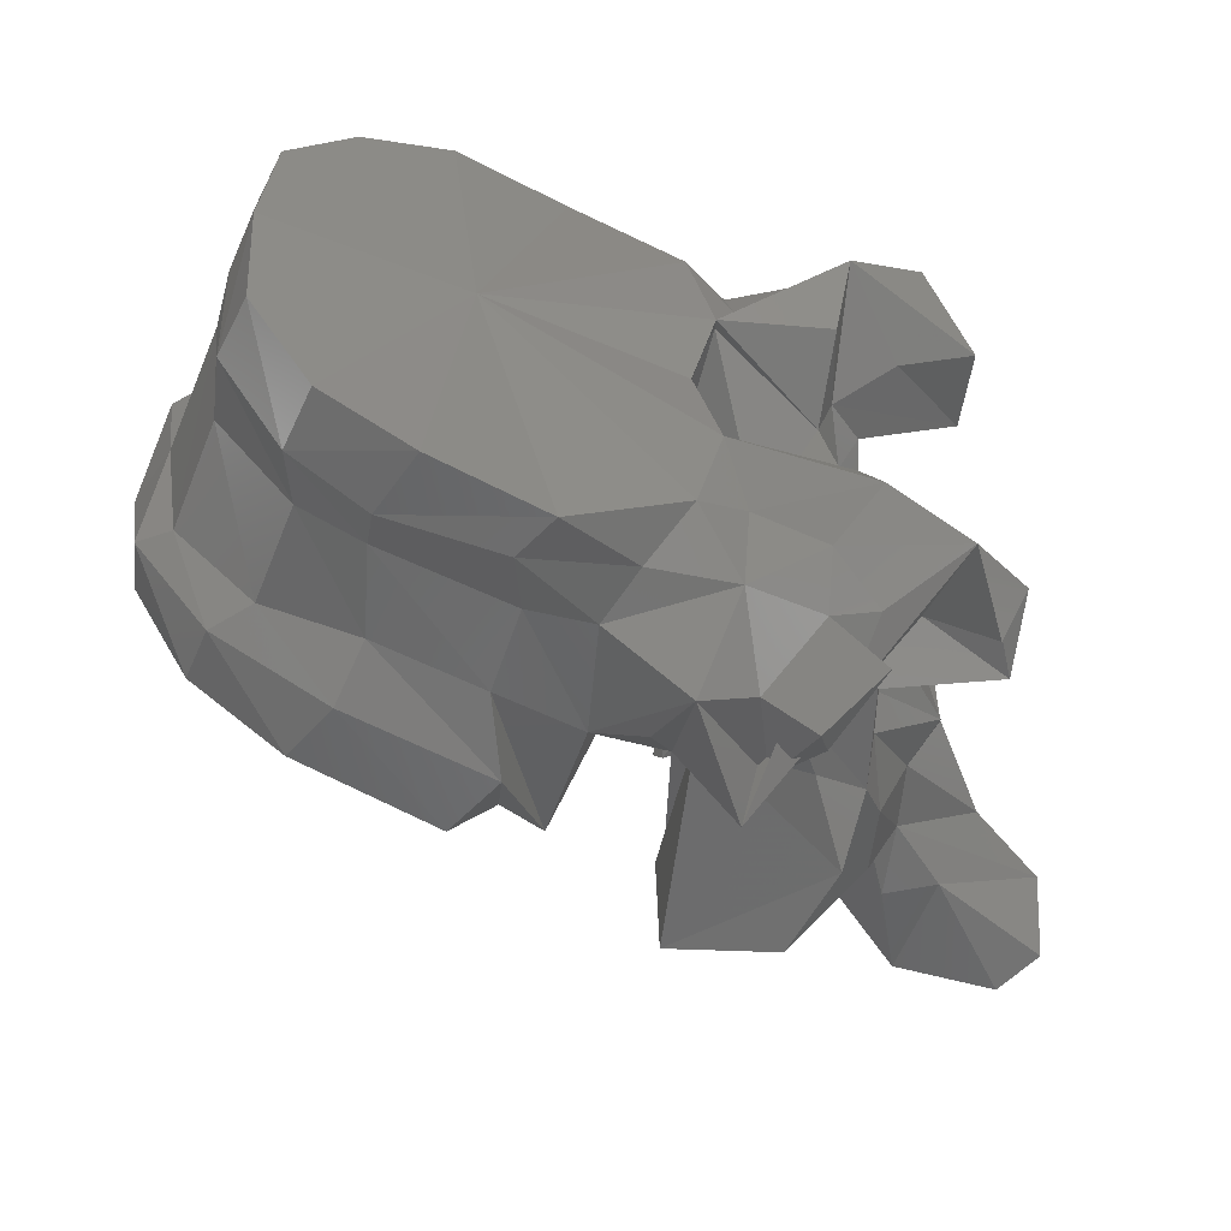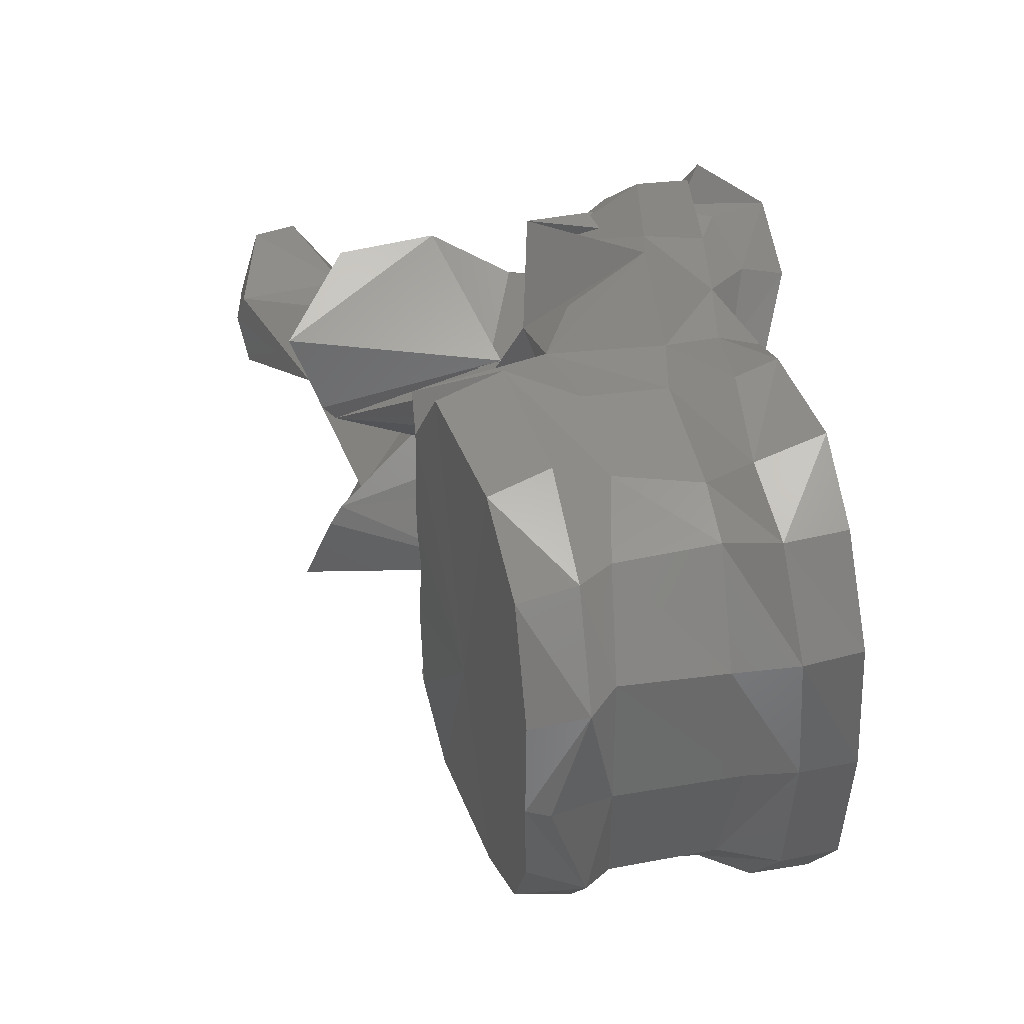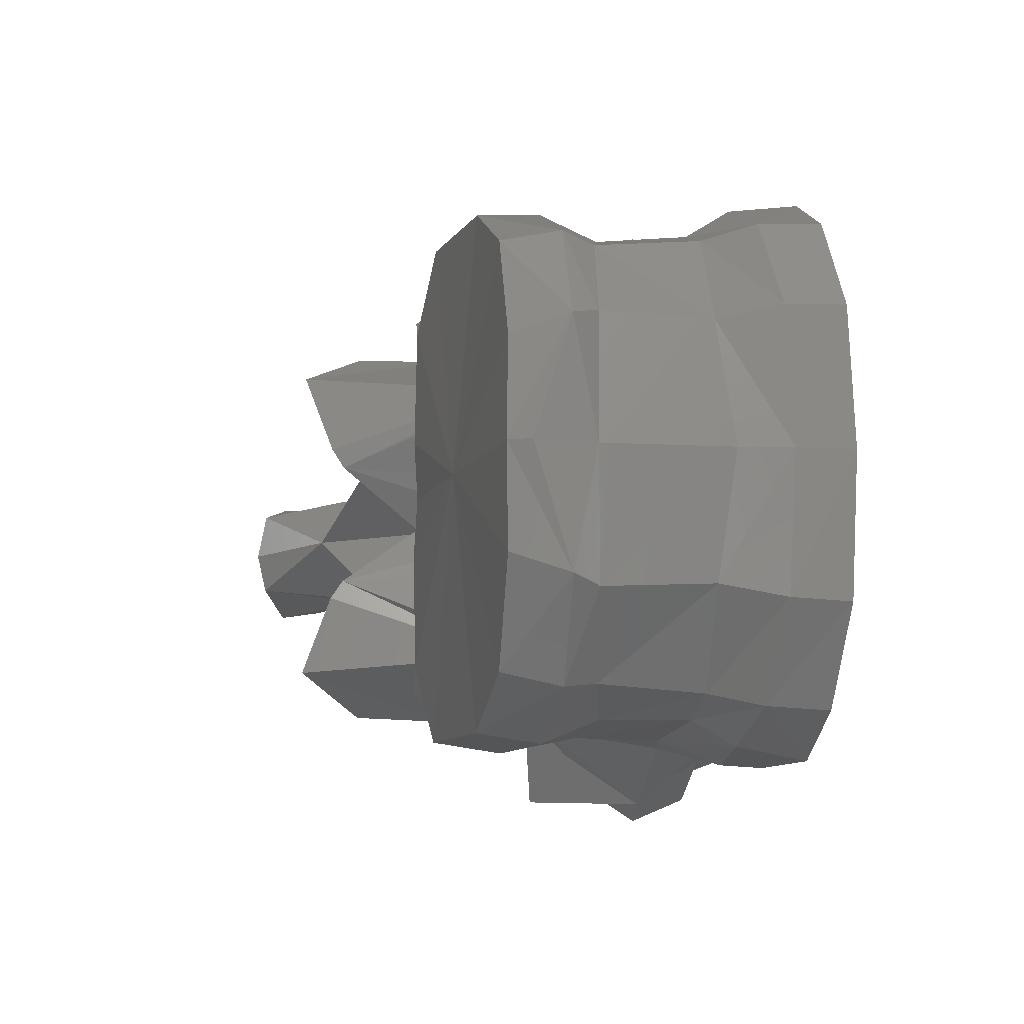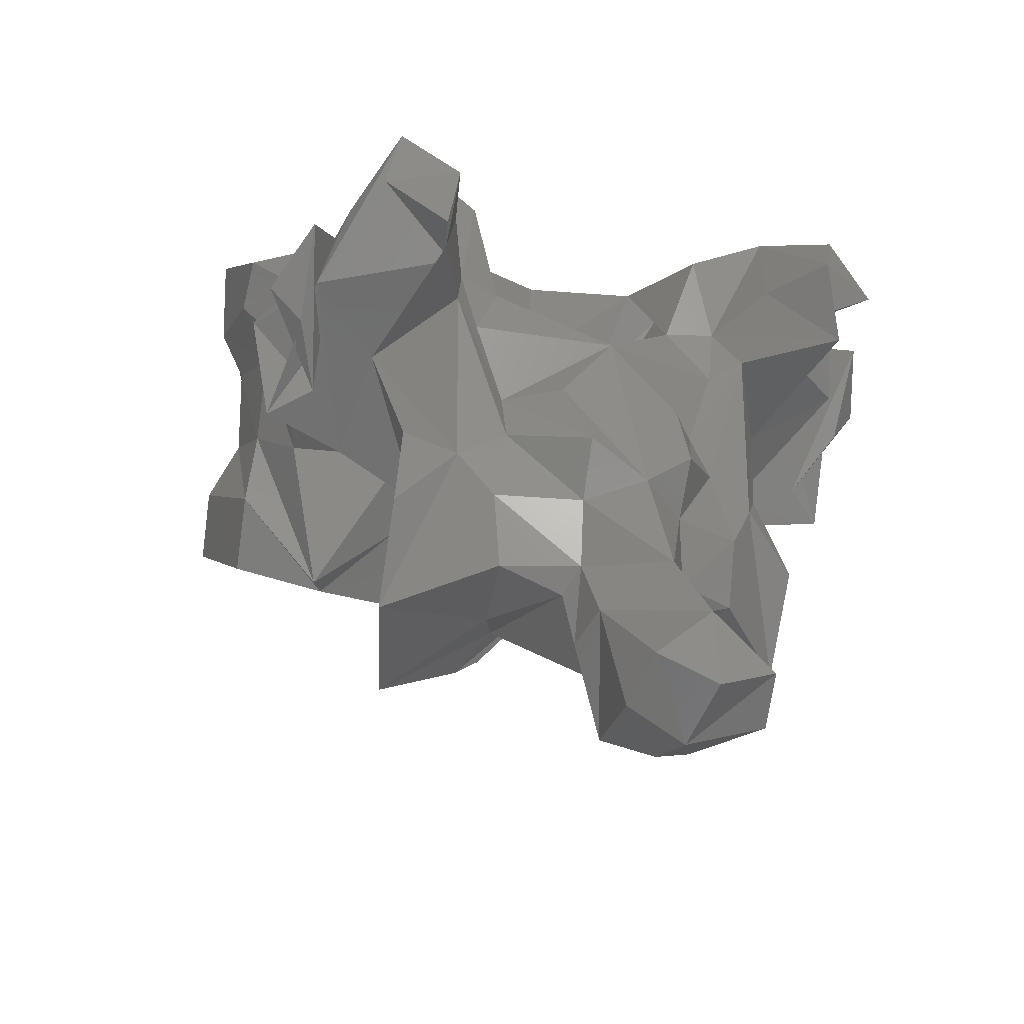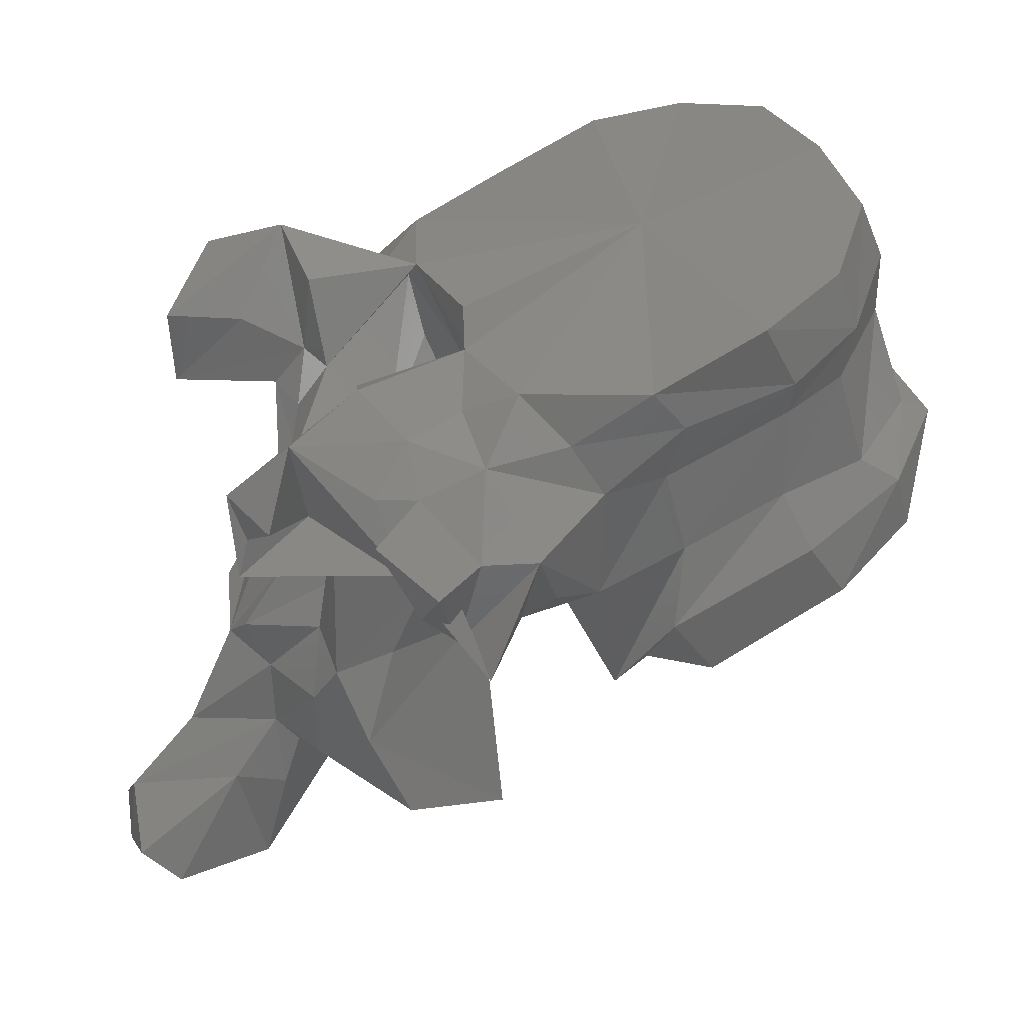
<metadata>
{"format":"stl","ext":"stl","renderer":"f3d","projection":"perspective","resolution":1024,"background":"white","views":[{"elev":-57.0,"azim":176.7,"up":"+Z"},{"elev":41.1,"azim":97.5,"up":"+Z"},{"elev":-8.7,"azim":99.8,"up":"+Z"},{"elev":-25.2,"azim":-114.5,"up":"+Y"},{"elev":29.7,"azim":-14.8,"up":"+Y"}]}
</metadata>
<code>
# stl→obj: 212 verts, 424 faces
v -0.03375 0.08975 2.5e-05
v -0.03465 0.08971 0.008244
v -0.0483 0.0828 3e-06
v -0.03501 0.09459 0.00989
v -0.03353 0.09181 2.7e-05
v -0.03465 0.08971 -0.008244
v -0.03501 0.09459 -0.00989
v -0.03928 0.0882 0.0168
v -0.04643 0.08509 0.02096
v -0.06039 0.07699 0.004957
v -0.06066 0.07722 3e-06
v -0.06089 0.07707 0.01459
v -0.05744 0.07941 0.02107
v -0.03928 0.0882 -0.0168
v -0.04643 0.08509 -0.02096
v -0.06039 0.07699 -0.004957
v -0.06089 0.07707 -0.01459
v -0.05744 0.07941 -0.02107
v -0.03623 0.09633 2.7e-05
v -0.03784 0.09617 0.01059
v -0.04089 0.0929 0.01785
v -0.03784 0.09617 -0.01059
v -0.04089 0.0929 -0.01785
v -0.0497 0.08974 0.02168
v -0.06384 0.08049 0.005102
v -0.06584 0.07856 3e-06
v -0.06384 0.08049 -0.005102
v -0.0611 0.0844 0.02183
v -0.06427 0.07626 0.01639
v -0.06532 0.08166 0.009696
v -0.0497 0.08974 -0.02168
v -0.06427 0.07626 -0.01639
v -0.0611 0.0844 -0.02183
v -0.06532 0.08166 -0.009696
v -0.03975 0.1064 3e-05
v -0.04074 0.1047 0.01022
v -0.04411 0.09499 0.0174
v -0.04074 0.1047 -0.01022
v -0.04411 0.09499 -0.0174
v -0.05164 0.09411 0.01972
v -0.06842 0.08822 0.006542
v -0.06794 0.08843 5e-06
v -0.06842 0.08822 -0.006542
v -0.06007 0.09095 0.02066
v -0.06675 0.08722 0.01954
v -0.07048 0.08813 0.01001
v -0.05164 0.09411 -0.01972
v -0.06675 0.08722 -0.01954
v -0.06007 0.09095 -0.02066
v -0.07048 0.08813 -0.01001
v -0.04066 0.1107 3.1e-05
v -0.04113 0.1101 0.0113
v -0.04676 0.1032 0.01807
v -0.04113 0.1101 -0.0113
v -0.04676 0.1032 -0.01807
v -0.0517 0.1015 0.01981
v -0.07184 0.09725 0.00676
v -0.07397 0.09699 0.01046
v -0.07116 0.09763 8e-06
v -0.07184 0.09725 -0.00676
v -0.07397 0.09699 -0.01046
v -0.0619 0.09776 0.02081
v -0.067 0.09707 0.02121
v -0.07267 0.08456 0.0176
v -0.07088 0.08854 0.02158
v -0.07344 0.09454 0.0258
v -0.07892 0.09079 0.00384
v -0.0517 0.1015 -0.01981
v -0.067 0.09707 -0.02121
v -0.0619 0.09776 -0.02081
v -0.07088 0.08854 -0.02158
v -0.07267 0.08456 -0.0176
v -0.07344 0.09454 -0.0258
v -0.07892 0.09079 -0.00384
v -0.04241 0.1153 3.2e-05
v -0.04316 0.1147 0.01151
v -0.04618 0.1078 0.01913
v -0.04316 0.1147 -0.01151
v -0.04618 0.1078 -0.01913
v -0.05211 0.105 0.0219
v -0.07498 0.1046 0.008618
v -0.07512 0.1025 0.01123
v -0.073 0.1042 9e-06
v -0.07498 0.1046 -0.008618
v -0.07512 0.1025 -0.01123
v -0.06124 0.103 0.02296
v -0.06958 0.1013 0.0205
v -0.07631 0.1003 0.02055
v -0.08337 0.0935 0.02382
v -0.08013 0.08974 0.0177
v -0.07722 0.08428 0.02547
v -0.07308 0.08109 0.01085
v -0.07768 0.0942 0.0245
v -0.07901 0.08617 0.02227
v -0.07971 0.08476 4e-06
v -0.0735 0.06749 0.005268
v -0.08832 0.09076 5e-06
v -0.08321 0.09624 0.007949
v -0.05211 0.105 -0.0219
v -0.06958 0.1013 -0.0205
v -0.06124 0.103 -0.02296
v -0.07631 0.1003 -0.02055
v -0.08013 0.08974 -0.0177
v -0.08337 0.0935 -0.02382
v -0.07722 0.08428 -0.02547
v -0.07308 0.08109 -0.01085
v -0.07901 0.08617 -0.02227
v -0.07768 0.0942 -0.0245
v -0.0735 0.06749 -0.005268
v -0.08321 0.09624 -0.007949
v -0.05772 0.11 1e-05
v -0.04809 0.1127 0.01939
v -0.05511 0.1104 0.02296
v -0.04809 0.1127 -0.01939
v -0.05511 0.1104 -0.02296
v -0.06392 0.1062 0.0231
v -0.08521 0.1061 0.01648
v -0.07667 0.1023 0.01453
v -0.08405 0.1034 0.01036
v -0.07292 0.1048 0.01763
v -0.07667 0.1023 -0.01453
v -0.08521 0.1061 -0.01648
v -0.08405 0.1034 -0.01036
v -0.07292 0.1048 -0.01763
v -0.08185 0.09905 0.02187
v -0.08195 0.1026 0.01894
v -0.09117 0.1038 0.01984
v -0.08909 0.09474 0.01462
v -0.08527 0.09962 0.02191
v -0.08712 0.07876 0.01302
v -0.08296 0.08197 0.01594
v -0.09514 0.09188 0.01756
v -0.08693 0.09279 0.01306
v -0.07467 0.08235 0.01236
v -0.08545 0.07467 0.01756
v -0.08161 0.09316 0.0271
v -0.08245 0.09032 0.02471
v -0.08591 0.09725 0.02506
v -0.07838 0.07343 3e-06
v -0.07283 0.06654 0.006903
v -0.09403 0.07601 4e-06
v -0.08977 0.08488 0.005106
v -0.08557 0.08518 0.008549
v -0.0854 0.09149 0.01071
v -0.08977 0.08488 -0.005106
v -0.08557 0.08518 -0.008549
v -0.0854 0.09149 -0.01071
v -0.08446 0.09638 0.01169
v -0.06392 0.1062 -0.0231
v -0.08185 0.09905 -0.02187
v -0.08195 0.1026 -0.01894
v -0.08296 0.08197 -0.01594
v -0.08712 0.07876 -0.01302
v -0.08909 0.09474 -0.01462
v -0.09514 0.09188 -0.01756
v -0.08693 0.09279 -0.01306
v -0.09117 0.1038 -0.01984
v -0.08527 0.09962 -0.02191
v -0.07467 0.08235 -0.01236
v -0.08545 0.07467 -0.01756
v -0.08245 0.09032 -0.02471
v -0.08161 0.09316 -0.0271
v -0.08591 0.09725 -0.02506
v -0.07283 0.06654 -0.006903
v -0.08446 0.09638 -0.01169
v -0.09562 0.09862 0.01663
v -0.08941 0.09858 0.01434
v -0.09562 0.09862 -0.01663
v -0.08941 0.09858 -0.01434
v -0.09332 0.09775 0.02199
v -0.09431 0.09477 0.01709
v -0.08869 0.07501 0.01057
v -0.08844 0.06922 0.01
v -0.08205 0.06694 0.01731
v -0.08772 0.08093 0.009115
v -0.07327 0.06382 0.01372
v -0.07657 0.06888 0.005489
v -0.08089 0.07299 1e-06
v -0.07657 0.06888 -0.005489
v -0.09325 0.07913 0.004312
v -0.09789 0.06756 -1.6e-05
v -0.09128 0.07467 0.004195
v -0.09325 0.07913 -0.004312
v -0.09128 0.07467 -0.004195
v -0.08772 0.08093 -0.009115
v -0.08844 0.06922 -0.01
v -0.08869 0.07501 -0.01057
v -0.08205 0.06694 -0.01731
v -0.09332 0.09775 -0.02199
v -0.09431 0.09477 -0.01709
v -0.07327 0.06382 -0.01372
v -0.09111 0.06911 0.004376
v -0.0893 0.0673 0.00513
v -0.08117 0.0679 0.007867
v -0.08522 0.06244 -0
v -0.08117 0.0679 -0.007867
v -0.0893 0.0673 -0.00513
v -0.1034 0.06146 -2.1e-05
v -0.09111 0.06911 -0.004376
v -0.0949 0.06401 0.004761
v -0.09061 0.06283 0.004779
v -0.09239 0.05479 0.003711
v -0.0941 0.05349 -3e-06
v -0.09239 0.05479 -0.003711
v -0.09061 0.06283 -0.004779
v -0.1037 0.0574 0.004814
v -0.1041 0.05564 -2.3e-05
v -0.0949 0.06401 -0.004761
v -0.1037 0.0574 -0.004814
v -0.1005 0.05444 0.005606
v -0.09873 0.05291 -2.1e-05
v -0.1005 0.05444 -0.005606
f 1 2 3
f 4 2 1
f 4 1 5
f 3 6 1
f 1 6 7
f 5 1 7
f 2 8 3
f 8 2 4
f 8 9 3
f 10 11 3
f 3 12 10
f 13 12 3
f 3 9 13
f 3 14 6
f 3 15 14
f 3 11 16
f 16 17 3
f 3 17 18
f 18 15 3
f 19 20 4
f 19 4 5
f 21 4 20
f 8 4 21
f 5 7 19
f 7 6 14
f 7 22 19
f 22 7 23
f 23 7 14
f 9 8 21
f 9 21 24
f 13 9 24
f 11 10 25
f 12 25 10
f 11 25 26
f 27 16 11
f 26 27 11
f 28 29 12
f 28 12 13
f 12 29 30
f 12 30 25
f 13 24 28
f 23 14 15
f 31 23 15
f 31 15 18
f 16 27 17
f 17 32 33
f 18 17 33
f 34 32 17
f 27 34 17
f 33 31 18
f 35 20 19
f 19 22 35
f 35 36 20
f 37 20 36
f 21 20 37
f 24 21 37
f 22 38 35
f 38 22 39
f 39 22 23
f 39 23 31
f 24 37 40
f 28 24 40
f 41 26 25
f 41 25 30
f 26 41 42
f 42 43 26
f 27 26 43
f 34 27 43
f 28 40 44
f 44 29 28
f 44 45 29
f 30 29 46
f 29 45 46
f 41 30 46
f 47 39 31
f 47 31 33
f 32 48 49
f 33 32 49
f 50 32 34
f 50 48 32
f 49 47 33
f 50 34 43
f 51 36 35
f 35 38 51
f 51 52 36
f 53 36 52
f 37 36 53
f 40 37 53
f 38 54 51
f 54 38 55
f 55 38 39
f 55 39 47
f 40 53 56
f 44 40 56
f 42 41 57
f 41 58 57
f 41 46 58
f 42 57 59
f 60 43 42
f 59 60 42
f 60 61 43
f 61 50 43
f 44 56 62
f 62 45 44
f 62 63 45
f 64 45 65
f 66 65 45
f 66 45 63
f 45 64 46
f 58 46 67
f 67 46 64
f 68 55 47
f 68 47 49
f 48 69 70
f 49 48 70
f 71 48 72
f 48 71 73
f 69 48 73
f 50 72 48
f 70 68 49
f 74 50 61
f 72 50 74
f 75 52 51
f 51 54 75
f 75 76 52
f 77 52 76
f 53 52 77
f 56 53 77
f 54 78 75
f 78 54 79
f 79 54 55
f 79 55 68
f 56 77 80
f 62 56 80
f 59 57 81
f 57 58 82
f 57 82 81
f 67 82 58
f 59 81 83
f 84 60 59
f 83 84 59
f 85 61 60
f 84 85 60
f 61 85 74
f 62 80 86
f 86 63 62
f 86 87 63
f 88 66 63
f 88 63 87
f 89 90 64
f 89 64 91
f 64 65 66
f 64 66 91
f 64 90 92
f 64 92 67
f 66 93 94
f 66 94 91
f 88 93 66
f 95 67 96
f 67 95 97
f 67 97 98
f 92 96 67
f 67 98 82
f 99 79 68
f 99 68 70
f 69 100 101
f 70 69 101
f 69 73 102
f 100 69 102
f 101 99 70
f 73 71 72
f 72 103 104
f 105 72 104
f 105 73 72
f 106 103 72
f 74 106 72
f 107 108 73
f 105 107 73
f 73 108 102
f 109 74 95
f 97 95 74
f 110 97 74
f 74 109 106
f 85 110 74
f 76 75 111
f 111 75 78
f 77 76 112
f 112 76 111
f 113 80 77
f 113 77 112
f 114 78 79
f 111 78 114
f 79 99 115
f 114 79 115
f 116 86 80
f 116 80 113
f 117 118 81
f 81 119 117
f 81 98 119
f 98 81 82
f 83 81 111
f 81 120 111
f 118 120 81
f 111 84 83
f 84 121 122
f 122 123 84
f 123 110 84
f 85 84 110
f 111 124 84
f 84 124 121
f 116 87 86
f 120 88 87
f 116 120 87
f 120 118 88
f 88 125 93
f 125 88 126
f 126 88 118
f 127 128 89
f 128 90 89
f 89 91 125
f 129 89 125
f 127 89 129
f 130 131 90
f 128 132 90
f 90 131 92
f 90 133 130
f 90 132 133
f 91 94 125
f 96 92 134
f 135 134 92
f 135 92 131
f 125 136 93
f 136 94 93
f 136 137 94
f 137 138 94
f 94 138 125
f 95 96 139
f 139 109 95
f 139 96 140
f 96 134 140
f 141 142 97
f 97 142 143
f 97 143 144
f 144 98 97
f 97 145 141
f 146 145 97
f 147 146 97
f 97 110 147
f 144 148 98
f 98 148 119
f 99 101 149
f 115 99 149
f 101 100 149
f 100 102 124
f 100 124 149
f 102 121 124
f 108 150 102
f 151 102 150
f 121 102 151
f 103 152 153
f 104 103 154
f 103 155 154
f 106 152 103
f 153 156 103
f 156 155 103
f 104 154 157
f 150 105 104
f 150 104 158
f 158 104 157
f 150 107 105
f 159 106 109
f 106 159 160
f 152 106 160
f 107 161 162
f 108 107 162
f 107 163 161
f 150 163 107
f 108 162 150
f 164 109 139
f 164 159 109
f 110 165 147
f 123 165 110
f 113 112 111
f 116 113 111
f 120 116 111
f 111 114 115
f 111 115 149
f 111 149 124
f 118 117 126
f 127 126 117
f 166 127 117
f 166 117 167
f 117 148 167
f 148 117 119
f 151 122 121
f 122 151 157
f 122 157 168
f 169 122 168
f 169 165 122
f 123 122 165
f 125 138 136
f 125 126 129
f 127 129 126
f 127 170 128
f 170 127 166
f 128 170 171
f 132 128 171
f 135 131 130
f 130 172 173
f 130 173 174
f 130 174 135
f 172 130 175
f 133 175 130
f 132 171 166
f 132 166 167
f 148 133 132
f 148 132 167
f 144 133 148
f 175 133 143
f 143 133 144
f 135 176 134
f 134 176 140
f 135 174 176
f 136 138 137
f 139 140 177
f 139 177 178
f 179 164 139
f 178 179 139
f 140 176 177
f 180 142 141
f 141 181 182
f 141 182 180
f 141 145 183
f 184 181 141
f 183 184 141
f 180 143 142
f 180 175 143
f 145 146 183
f 146 185 183
f 146 156 185
f 147 156 146
f 165 156 147
f 162 163 150
f 158 151 150
f 151 158 157
f 153 152 160
f 186 187 153
f 188 186 153
f 160 188 153
f 185 153 187
f 153 185 156
f 154 189 157
f 190 189 154
f 190 154 155
f 168 190 155
f 169 168 155
f 155 156 165
f 169 155 165
f 168 157 189
f 159 191 160
f 164 191 159
f 191 188 160
f 161 163 162
f 179 191 164
f 170 166 171
f 190 168 189
f 182 172 175
f 192 173 172
f 192 172 182
f 193 194 173
f 193 173 192
f 194 174 173
f 194 176 174
f 182 175 180
f 177 176 194
f 177 194 193
f 177 193 195
f 178 177 195
f 195 179 178
f 196 191 179
f 197 196 179
f 195 197 179
f 181 198 192
f 181 192 182
f 199 198 181
f 184 199 181
f 183 185 184
f 185 187 184
f 184 187 199
f 187 186 199
f 186 196 197
f 199 186 197
f 186 188 196
f 188 191 196
f 198 200 192
f 201 193 192
f 201 192 200
f 202 195 193
f 202 193 201
f 195 202 203
f 203 204 195
f 197 195 204
f 199 197 205
f 205 197 204
f 198 206 200
f 207 206 198
f 208 209 198
f 199 208 198
f 198 209 207
f 208 199 205
f 202 201 200
f 202 200 210
f 206 210 200
f 203 202 210
f 203 210 211
f 212 204 203
f 211 212 203
f 208 205 204
f 212 208 204
f 211 210 206
f 211 206 207
f 207 209 211
f 208 212 209
f 209 212 211

</code>
